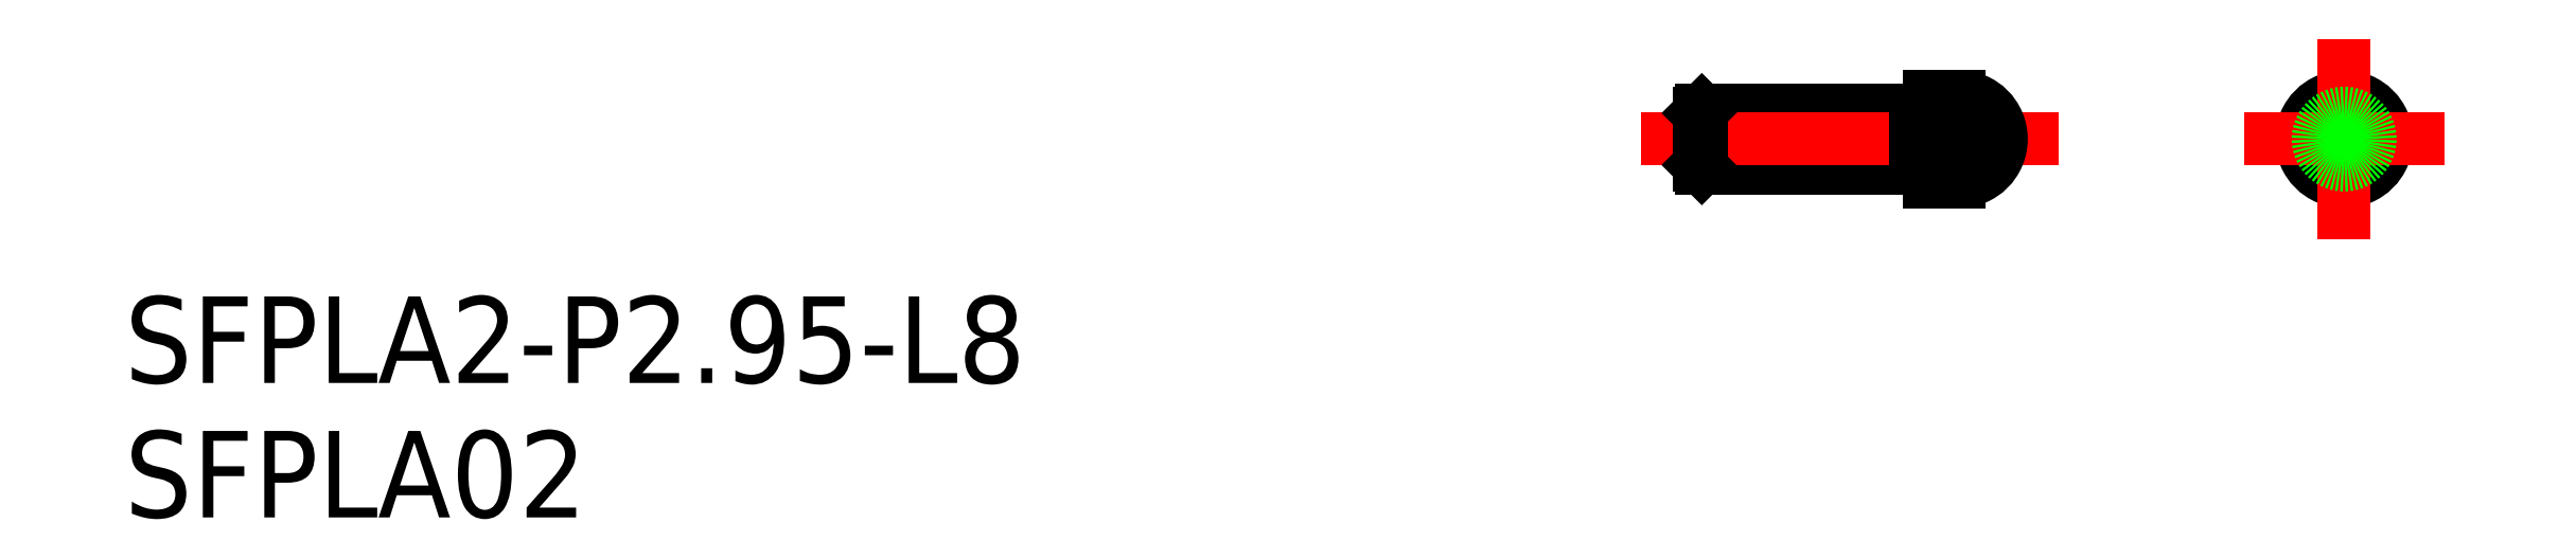
<metadata>
{"format":"dxf","ext":"dxf","renderer":"ezdxf+matplotlib","layout":"modelspace","background":"white","min_lineweight":24,"dpi":150}
</metadata>
<code>
0
SECTION
2
ENTITIES
0
LINE
8
0
10
7.5
20
1
30
0
11
0.1
21
1
31
0
0
LINE
8
0
10
0.1
20
-1
30
0
11
7.5
21
-1
31
0
0
LINE
8
CENTER
10
-2
20
0
30
0
11
12.47
21
0
31
0
0
LINE
8
0
10
0.1
20
1
30
0
11
0.1
21
-1
31
0
0
LINE
8
0
10
0
20
0.9
30
0
11
0
21
-0.9
31
0
0
LINE
8
0
10
0
20
-0.9
30
0
11
0.1
21
-1
31
0
0
LINE
8
0
10
0
20
0.9
30
0
11
0.1
21
1
31
0
0
ARC
8
0
10
9
20
0
30
0
40
1.475
50
270
51
90
0
LINE
8
0
10
9
20
-1.475
30
0
11
9
21
1.475
31
0
0
LINE
8
0
10
7.5
20
1
30
0
11
7.5
21
-1
31
0
0
LINE
8
0
10
8
20
-1.475
30
0
11
8
21
1.475
31
0
0
LINE
8
0
10
9
20
-1.475
30
0
11
8
21
-1.475
31
0
0
LINE
8
0
10
7.5
20
-0.9
30
0
11
8
21
-0.9
31
0
0
LINE
8
0
10
9
20
1.475
30
0
11
8
21
1.475
31
0
0
LINE
8
0
10
7.5
20
0.9
30
0
11
8
21
0.9
31
0
0
CIRCLE
8
0
10
22.35
20
0
30
0
40
1
0
CIRCLE
8
0
10
22.35
20
0
30
0
40
1.475
0
LINE
8
CENTER
10
18.88
20
0
30
0
11
25.83
21
0
31
0
0
LINE
8
CENTER
10
22.35
20
3.475
30
0
11
22.35
21
-3.475
31
0
0
INSERT
8
0
2
*U2
10
0
20
0
30
0
0
INSERT
8
0
2
*U3
10
0
20
0
30
0
0
CIRCLE
8
0
10
22.35
20
0
30
0
40
0.9
0
ENDSEC
0
EOF

</code>
